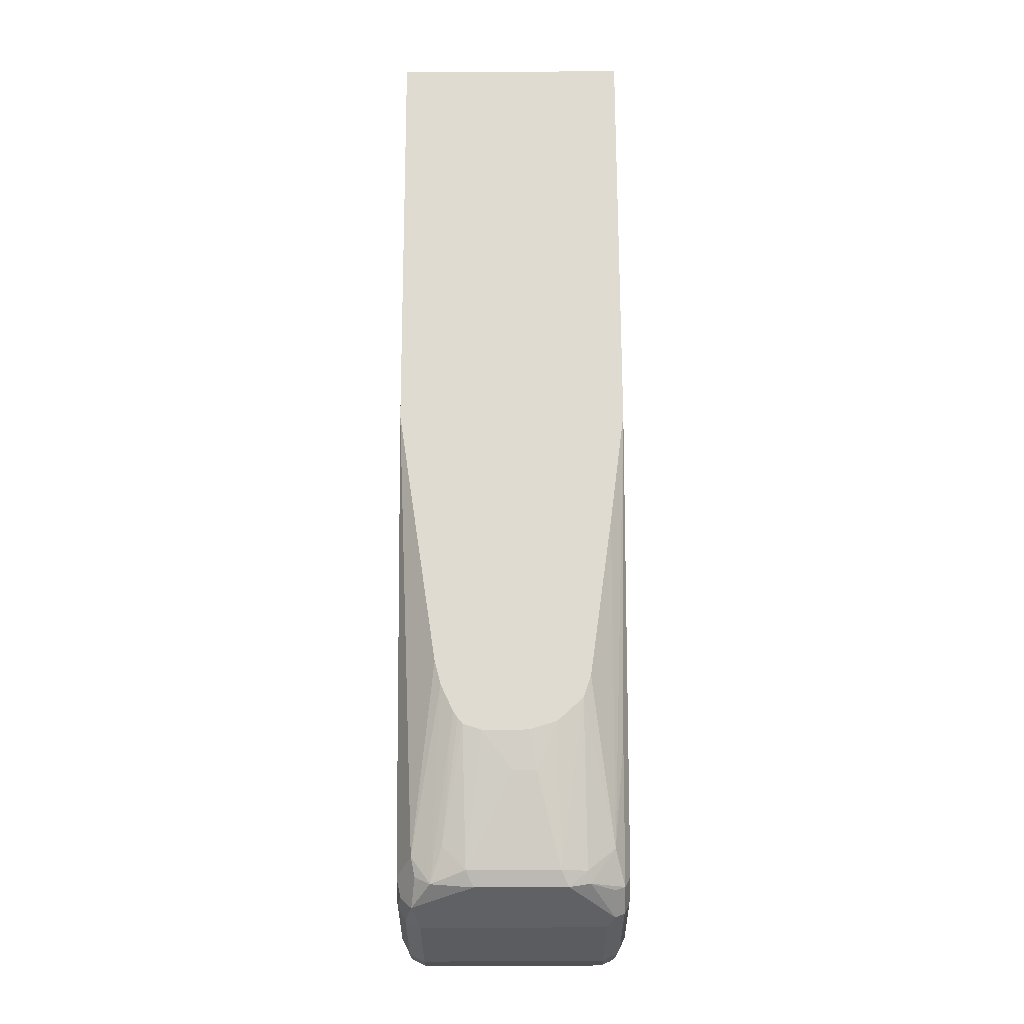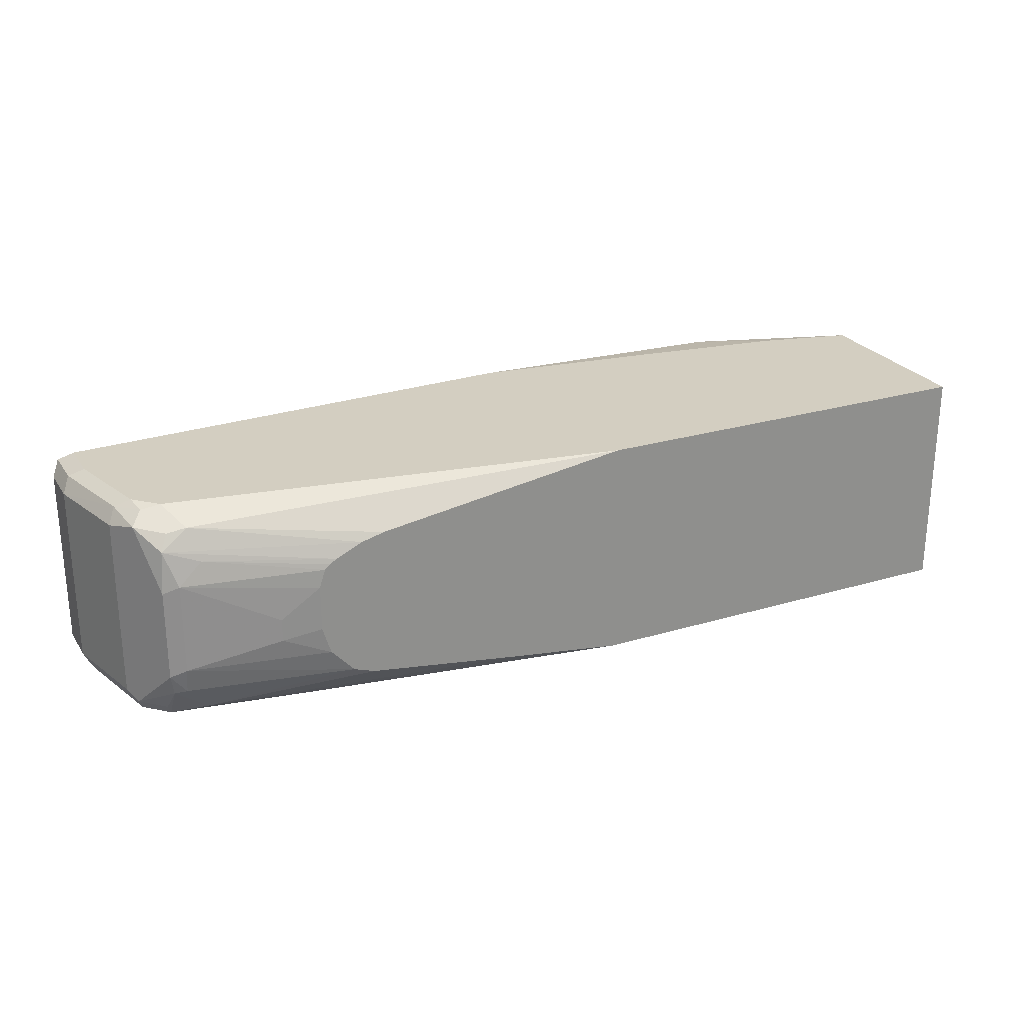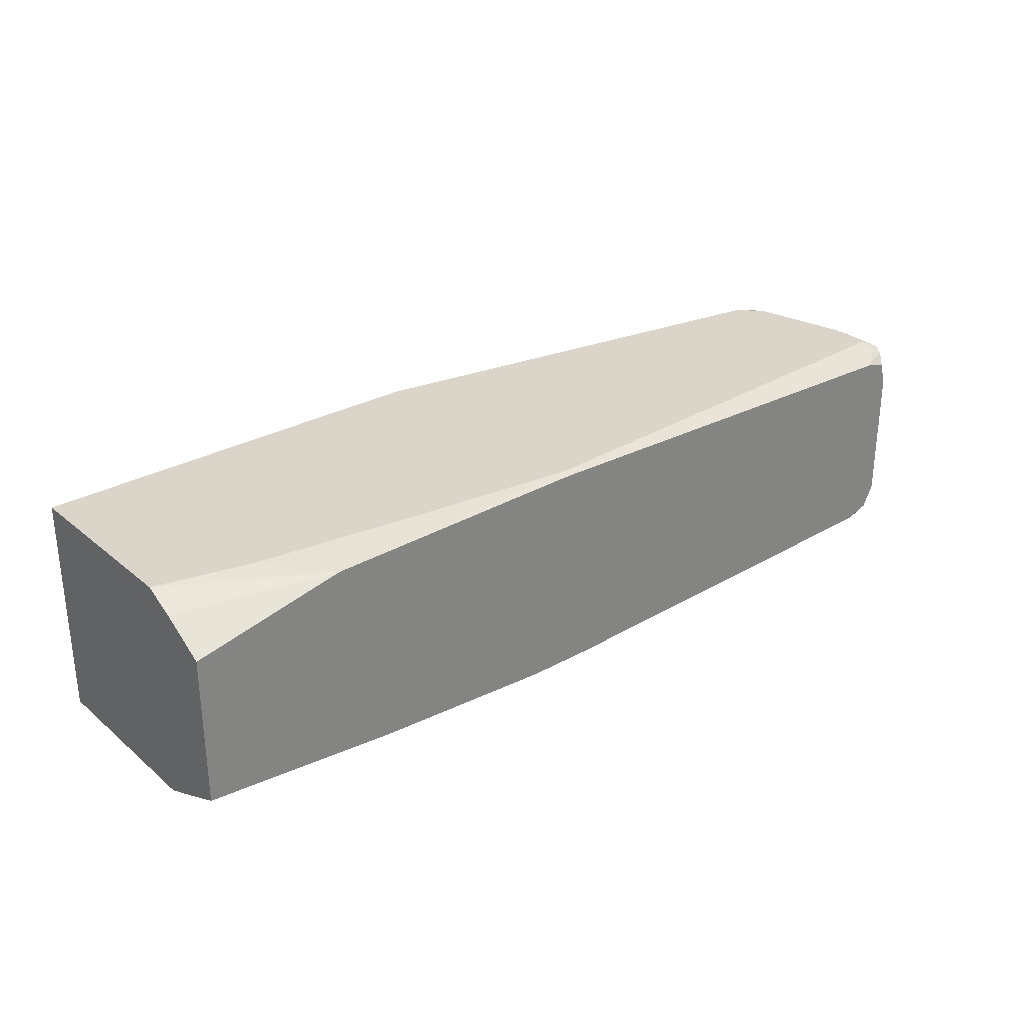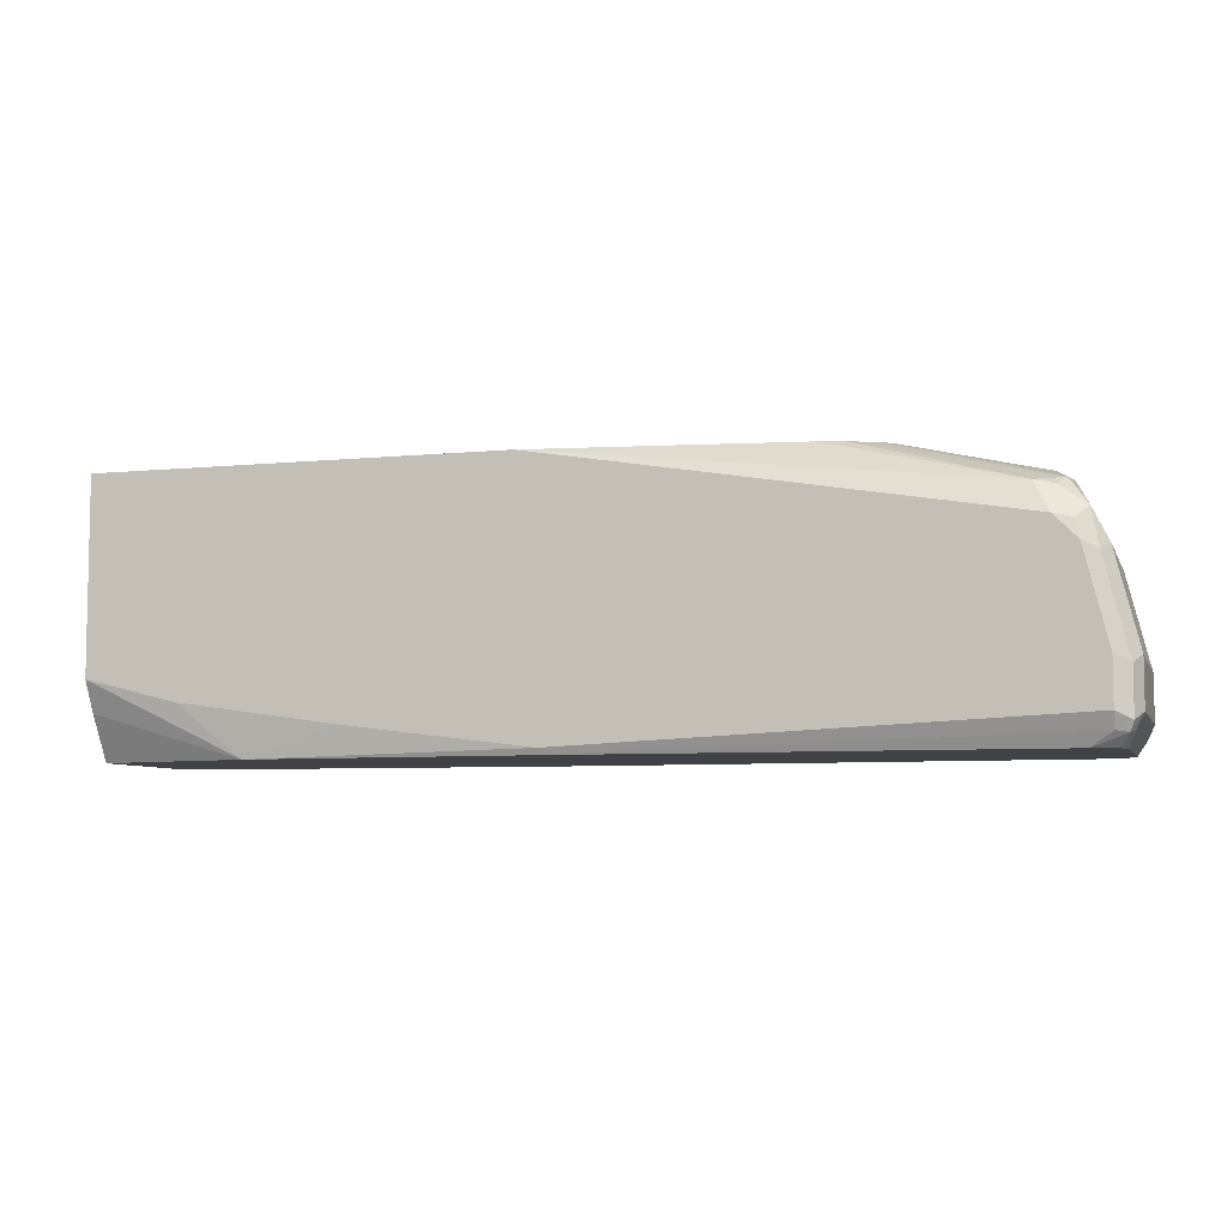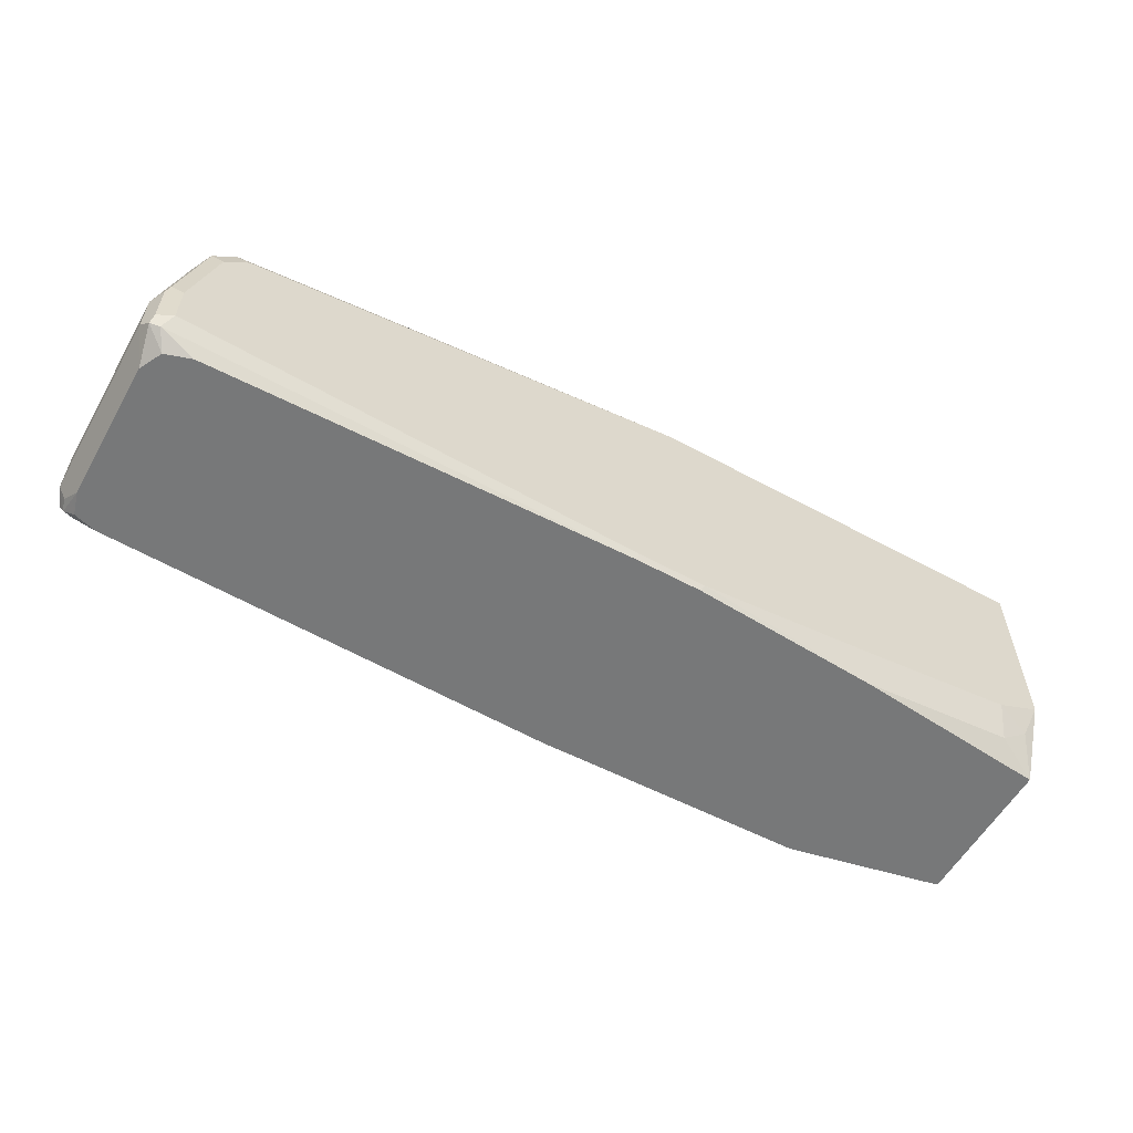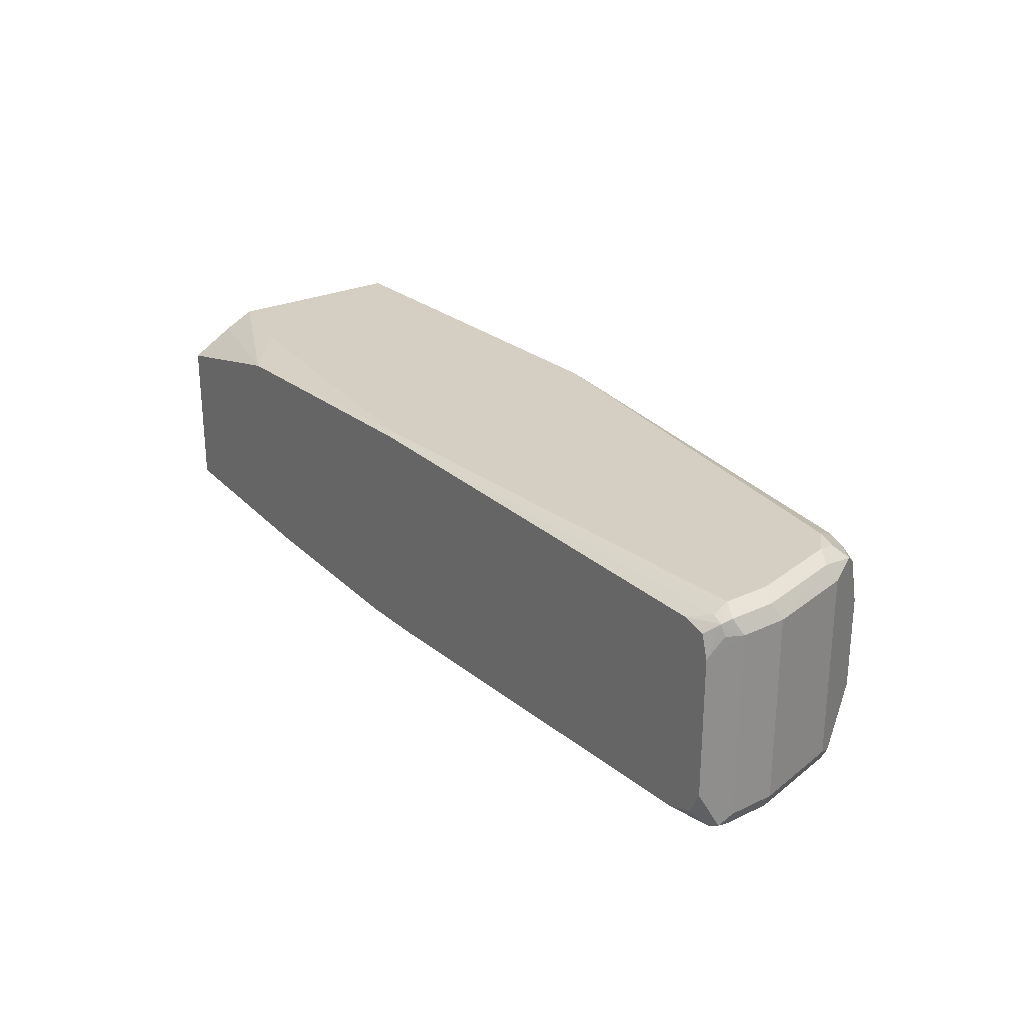
<metadata>
{"format":"obj","ext":"obj","renderer":"f3d","projection":"perspective","resolution":1024,"background":"white","views":[{"elev":70.1,"azim":-90.2,"up":"+Z"},{"elev":25.2,"azim":-25.8,"up":"+Y"},{"elev":29.2,"azim":140.5,"up":"+Y"},{"elev":-6.5,"azim":-163.5,"up":"+Z"},{"elev":-57.4,"azim":-29.5,"up":"+Z"},{"elev":25.4,"azim":-126.8,"up":"+Y"}]}
</metadata>
<code>
v -0.8955 -0.08808 -0.3621
v -0.8808 -0.09788 -0.3523
v -0.8939 -0.09134 -0.3523
v -0.8906 -0.09298 -0.3034
v -0.8939 -0.09134 -0.3132
v -0.9005 -0.0783 -0.3132
v -0.8711 -0.09298 -0.2251
v -0.8808 -0.09788 -0.3132
v -0.8612 -0.09788 -0.2349
v -0.8417 -0.09788 -0.2153
v -0.4307 -0.09788 -0.3719
v -0.4894 -0.09788 -0.3719
v -0.492 -0.09523 -0.3772
v -0.8873 -0.09134 -0.3654
v -0.8783 -0.07812 -0.3772
v -0.856 -0.08544 -0.3772
v -0.888 -0.05872 -0.3772
v -0.9005 -0.0783 -0.3523
v -0.9005 -0.05872 -0.3523
v -0.9005 0.0003976 -0.3132
v -0.8808 -0.0783 -0.2349
v -0.8743 -0.08482 -0.2219
v -0.8547 -0.04568 -0.1827
v -0.8808 0.0783 -0.2349
v -0.8808 0.0003976 -0.2349
v -0.9005 0.0783 -0.3132
v -0.8743 0.09135 -0.2414
v -0.8678 0.08482 -0.2088
v -0.8547 0.03263 -0.1827
v -0.8515 0.06851 -0.186
v -0.845 0.08156 -0.1925
v -0.858 0.09461 -0.2186
v -0.8286 0.08482 -0.1892
v -0.6922 0.06007 -0.1501
v -0.6721 0.06523 -0.1501
v -0.7256 0.04166 -0.1501
v -0.7151 0.04958 -0.1501
v -0.721 0.04567 -0.1501
v -0.8221 0.05872 -0.1762
v -0.8417 0.03916 -0.1762
v -0.7308 0.02615 -0.1501
v -0.4503 0.09788 -0.1501
v -0.8417 0.09788 -0.2153
v -0.8612 0.09788 -0.2349
v -0.8808 0.09788 -0.3132
v -0.1762 0.09788 -0.3328
v -0.8808 0.09788 -0.3523
v -0.8939 0.09135 -0.3589
v -0.8906 0.08809 -0.367
v -0.9005 0.0783 -0.3523
v -0.8939 0.0783 -0.3654
v -0.888 0.06058 -0.3772
v -0.8825 0.07994 -0.3772
v -0.8631 0.08544 -0.3772
v -0.8808 0.09135 -0.3654
v -0.4699 0.09523 -0.3772
v -0.4699 0.09788 -0.3719
v -0.4645 0.09523 -0.3772
v -0.2297 0.09073 -0.3772
v -0.3132 0.09788 -0.3523
v -0.09744 0.09788 -0.3132
v -0.09744 0.08482 -0.3393
v -0.09744 0.06239 -0.3772
v -0.09744 0.09788 -0.1501
v -0.09744 -0.09788 -0.1501
v -0.4503 -0.09788 -0.1501
v -0.7341 -0.09298 -0.186
v -0.8515 -0.09298 -0.2056
v -0.8221 -0.08482 -0.1892
v -0.5481 -0.08482 -0.1501
v -0.6851 -0.06524 -0.1501
v -0.7036 -0.05872 -0.1501
v -0.8417 -0.06117 -0.1811
v -0.8515 -0.06361 -0.186
v -0.8547 -0.08482 -0.2023
v -0.8417 -0.03916 -0.1762
v -0.7634 -0.01958 -0.1566
v -0.7234 -0.03697 -0.1501
v -0.7308 -0.01318 -0.1501
v -0.7634 -6.45e-06 -0.1566
v -0.1371 -0.09788 -0.3328
v -0.09744 -0.09788 -0.3132
v -0.09744 -0.06962 -0.3772
v -0.09744 -0.08603 -0.3405
v -0.1077 -0.08808 -0.3426
v -0.1305 -0.08482 -0.3589
v -0.2688 -0.08544 -0.3772
v -0.2741 -0.09788 -0.3523
v -0.4333 -0.09523 -0.3772
v -0.8939 0.09135 -0.3197
f 75 74 22
f 74 23 22
f 74 73 23
f 76 23 73
f 76 40 23
f 76 77 40
f 76 78 77
f 76 72 78
f 29 23 40
f 79 77 78
f 78 72 41
f 79 78 41
f 79 41 77
f 80 77 41
f 80 40 77
f 80 41 40
f 75 22 7
f 72 66 41
f 76 73 72
f 75 7 68
f 67 69 68
f 74 68 69
f 61 46 64
f 29 24 23
f 46 43 64
f 42 64 43
f 42 41 64
f 41 65 64
f 66 65 41
f 66 10 65
f 75 68 74
f 67 10 66
f 67 66 69
f 70 69 66
f 70 71 69
f 70 66 71
f 71 66 72
f 71 72 69
f 69 72 73
f 74 69 73
f 67 68 10
f 30 29 40
f 59 63 54
f 81 65 10
f 54 63 16
f 56 59 54
f 58 59 56
f 56 54 55
f 17 54 16
f 52 54 17
f 53 54 52
f 52 17 50
f 64 65 63
f 19 50 17
f 50 20 26
f 48 50 26
f 90 48 26
f 90 45 48
f 90 27 45
f 90 26 27
f 32 27 28
f 61 64 63
f 19 20 50
f 83 63 65
f 83 16 63
f 87 16 83
f 82 65 81
f 82 83 65
f 84 83 82
f 84 85 83
f 84 82 85
f 85 82 81
f 86 85 81
f 86 83 85
f 86 87 83
f 88 87 86
f 88 11 87
f 88 81 11
f 88 86 81
f 11 81 10
f 89 87 11
f 89 13 87
f 89 11 13
f 13 16 87
f 13 14 16
f 68 7 10
f 62 61 63
f 52 50 51
f 62 59 61
f 18 6 19
f 18 1 6
f 6 1 3
f 6 3 5
f 6 20 19
f 6 21 20
f 6 7 21
f 21 7 22
f 18 19 17
f 21 22 23
f 21 24 25
f 21 25 20
f 25 26 20
f 24 26 25
f 24 27 26
f 24 28 27
f 29 28 24
f 30 28 29
f 21 23 24
f 18 17 1
f 15 1 17
f 15 17 16
f 62 63 59
f 2 3 1
f 4 3 2
f 4 5 3
f 4 6 5
f 4 7 6
f 4 8 7
f 4 2 8
f 8 2 9
f 8 9 7
f 9 10 7
f 9 2 10
f 12 11 2
f 12 13 11
f 12 2 13
f 2 14 13
f 2 1 14
f 15 14 1
f 15 16 14
f 31 28 30
f 31 32 28
f 2 11 10
f 31 30 33
f 47 48 45
f 49 48 47
f 49 50 48
f 49 51 50
f 49 52 51
f 49 53 52
f 49 54 53
f 49 55 54
f 47 45 46
f 49 47 55
f 57 56 47
f 57 59 58
f 60 59 57
f 60 46 59
f 60 57 46
f 57 47 46
f 31 33 32
f 59 46 61
f 47 56 55
f 45 43 46
f 57 58 56
f 44 45 27
f 34 35 33
f 34 33 30
f 44 43 45
f 34 36 35
f 37 36 34
f 38 36 37
f 38 37 39
f 37 30 39
f 37 34 30
f 39 30 40
f 38 39 36
f 36 40 41
f 44 27 32
f 36 41 35
f 35 41 42
f 33 35 42
f 33 42 43
f 39 40 36
f 44 32 43
f 33 43 32

</code>
